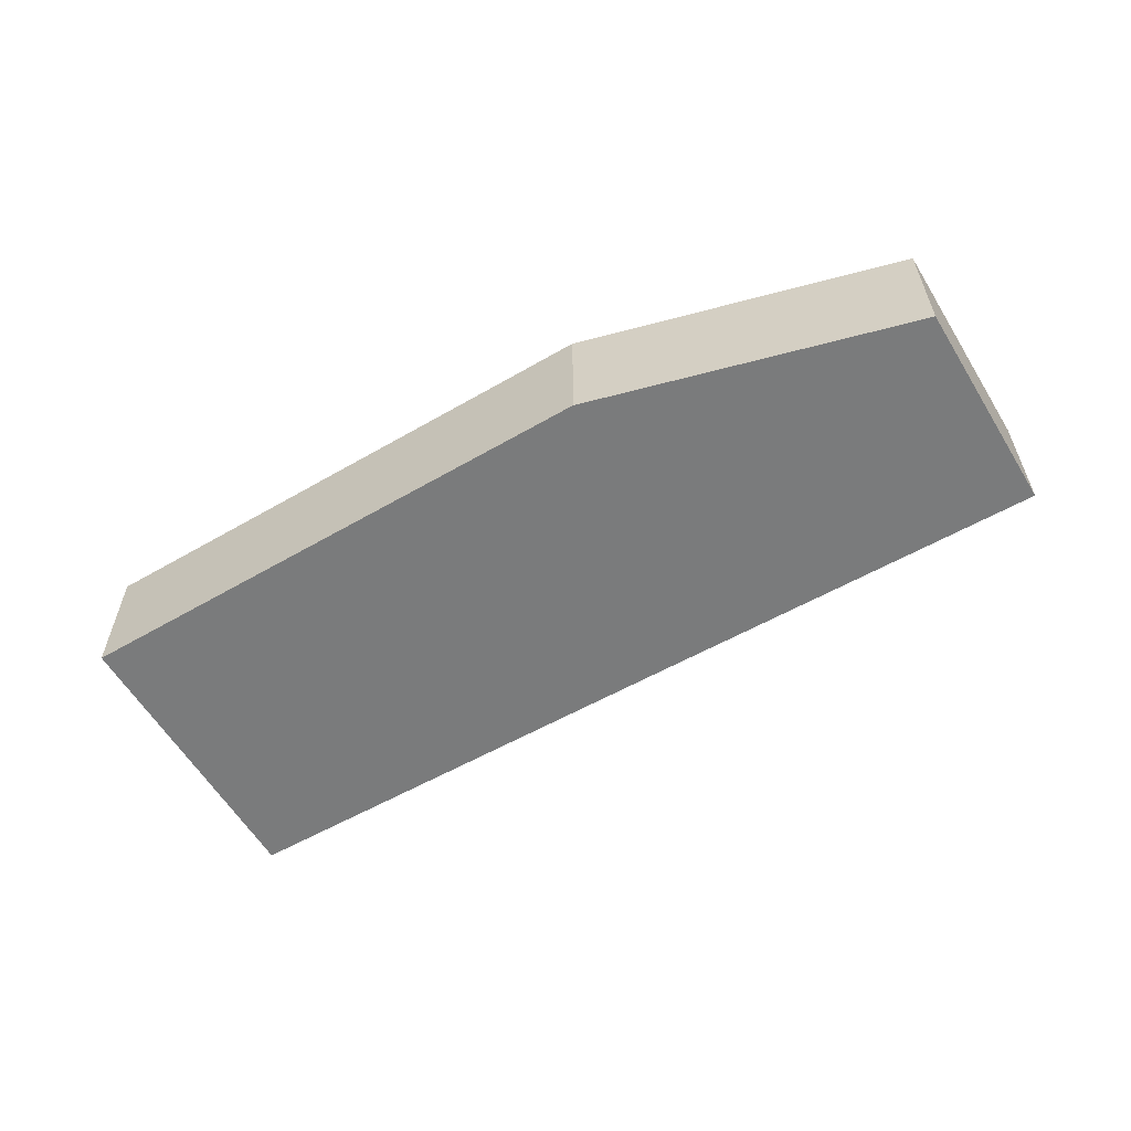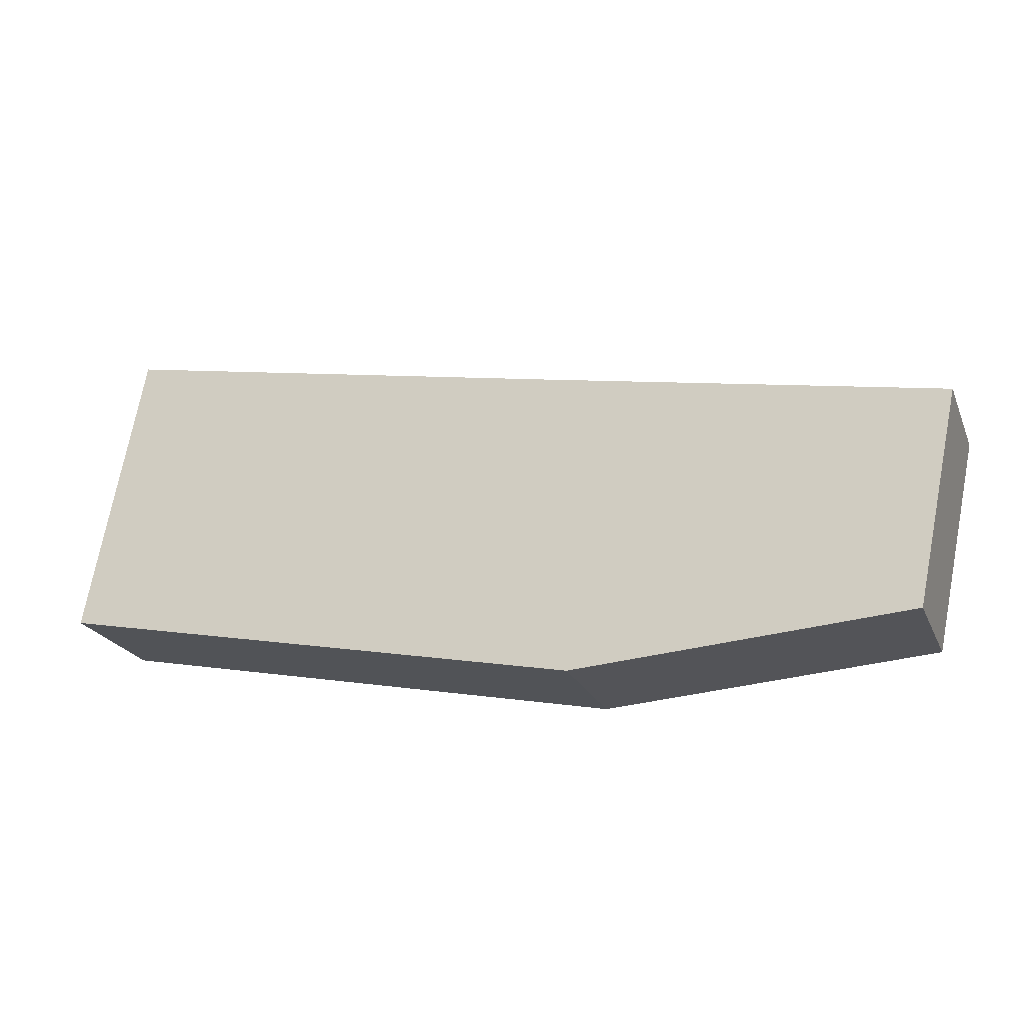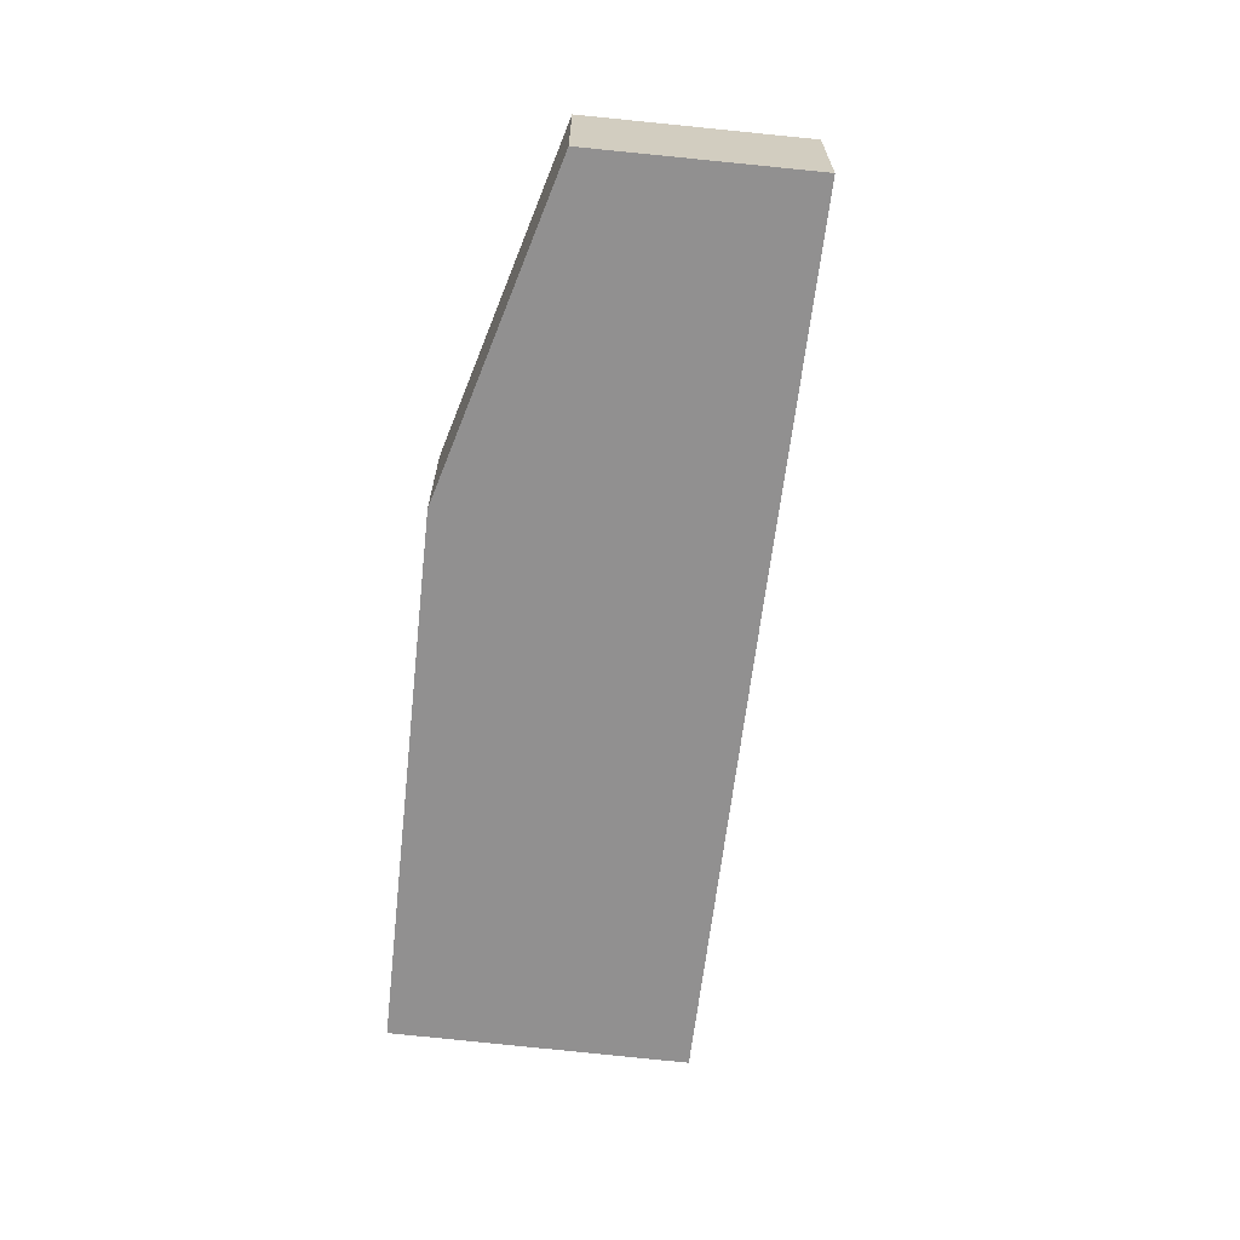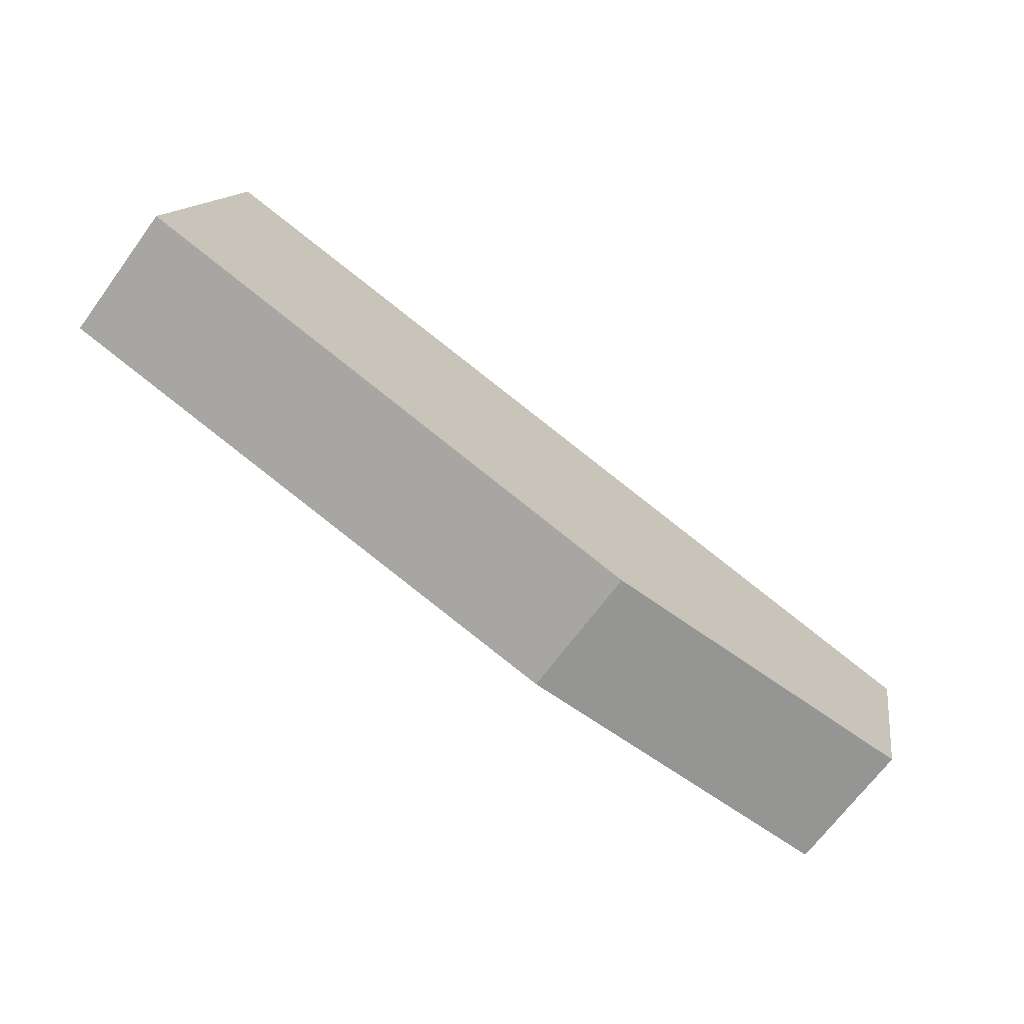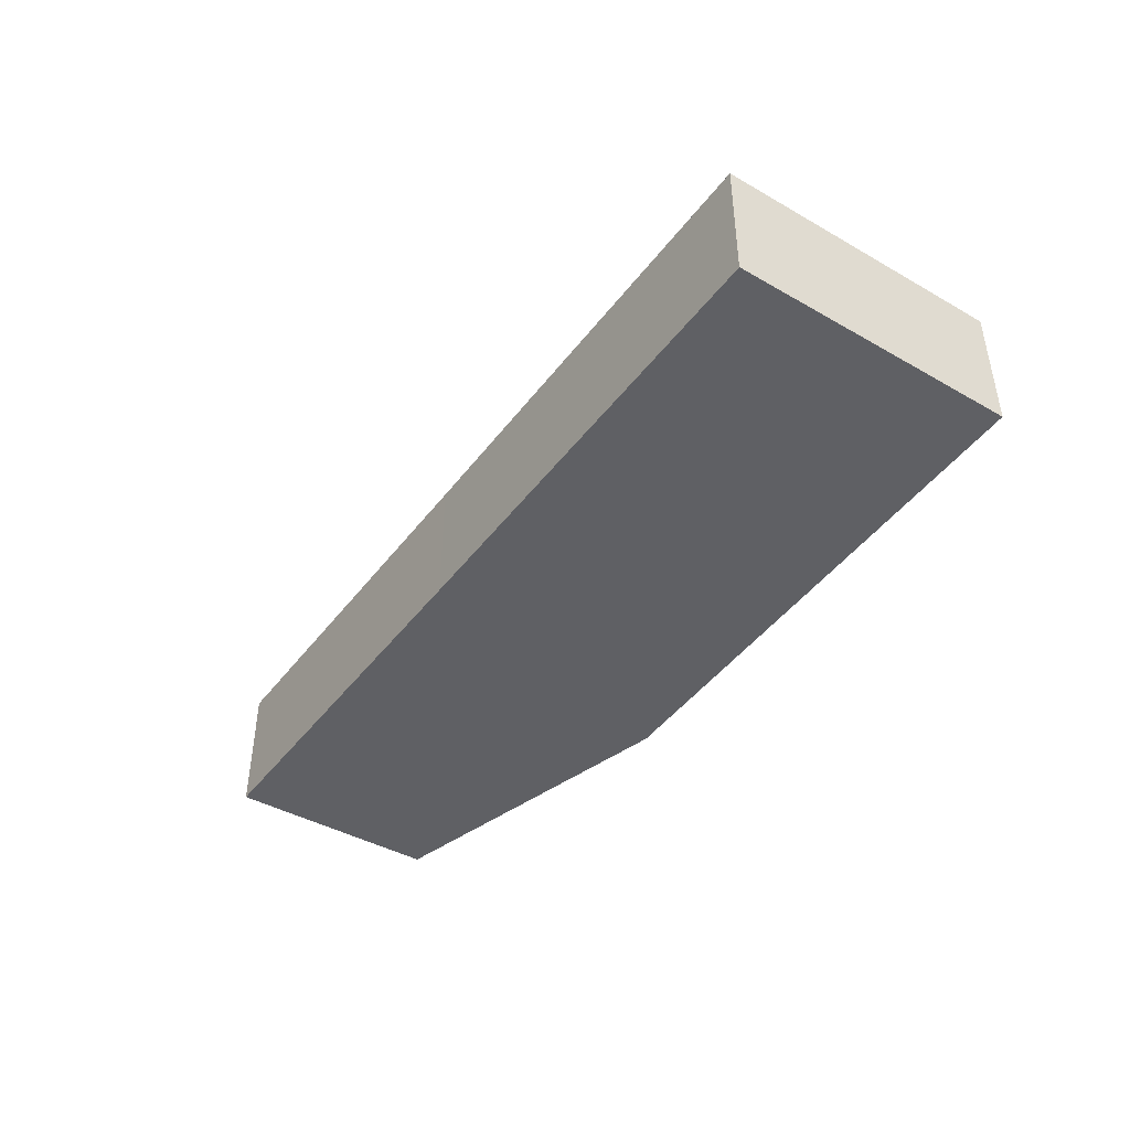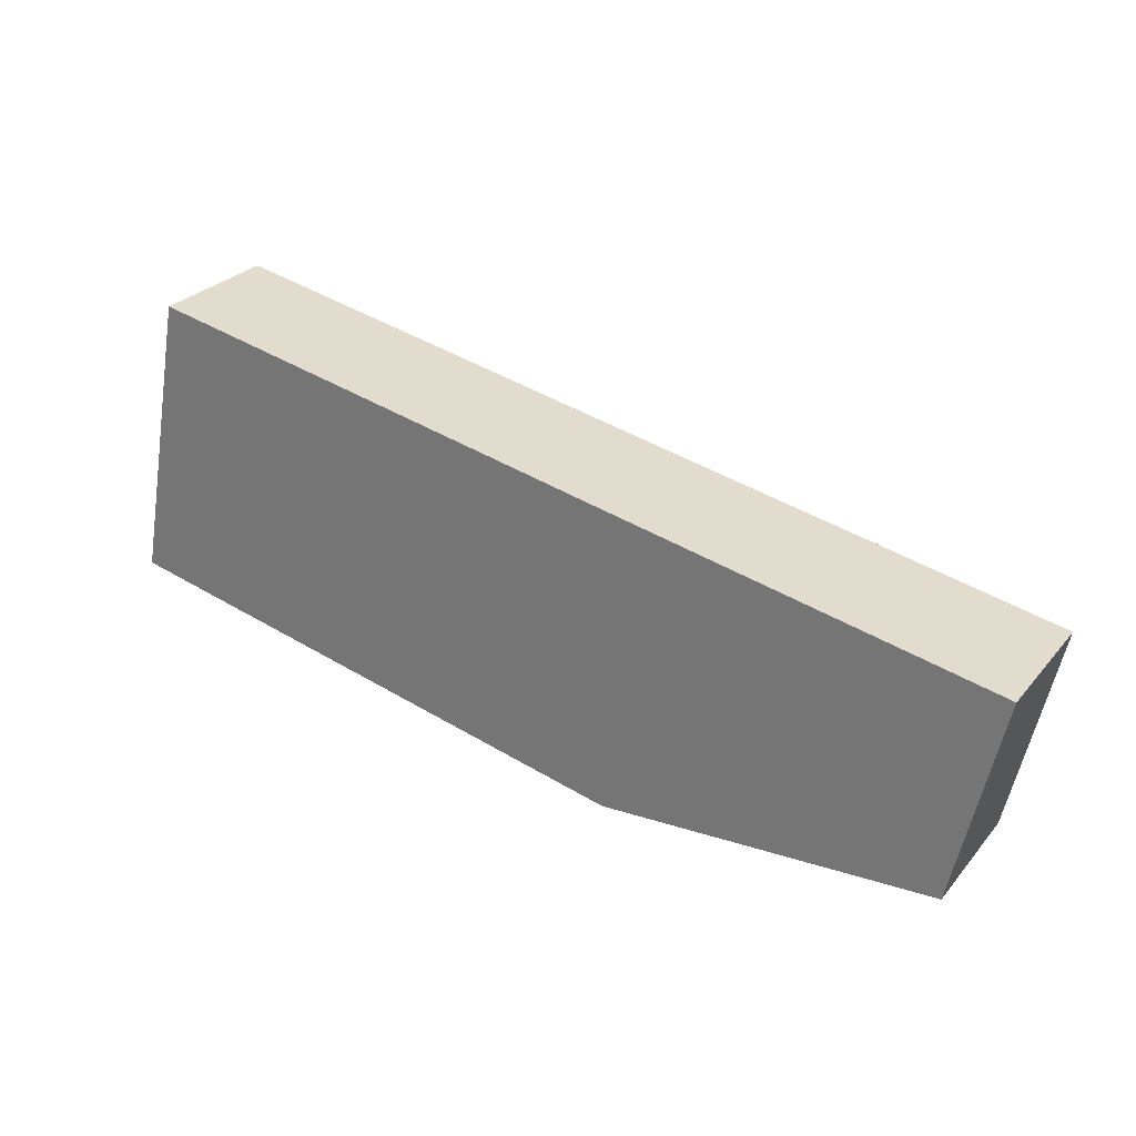
<metadata>
{"format":"obj","ext":"obj","renderer":"f3d","projection":"perspective","resolution":1024,"background":"white","views":[{"elev":-58.3,"azim":-160.6,"up":"+Y"},{"elev":-22.7,"azim":-160.8,"up":"+Z"},{"elev":-65.8,"azim":-107.8,"up":"+Y"},{"elev":-69.4,"azim":143.5,"up":"+Z"},{"elev":-43.7,"azim":44.9,"up":"+Y"},{"elev":28.0,"azim":-148.7,"up":"+Z"}]}
</metadata>
<code>
v  0 2 1.225e-16
v  5.731 2 -3.537
v  0.678 2 -3.182
v  5.963 2 1.129
v  13.8 2 -1.887
v  12.95 2 2.473
v  12.95 -1.514e-16 2.473
v  13.8 1.155e-16 -1.887
v  5.731 2.166e-16 -3.537
v  0.678 1.948e-16 -3.182
v  0 0 0
v  5.963 -6.913e-17 1.129
g defaultobject
f 1 2 3
f 2 1 4
f 2 4 5
f 5 4 6
f 7 5 6
f 5 7 8
f 8 2 5
f 2 8 9
f 9 3 2
f 3 9 10
f 10 1 3
f 1 10 11
f 4 7 6
f 7 4 12
f 12 4 1
f 12 1 11
f 9 11 10
f 11 9 12
f 12 9 8
f 12 8 7

</code>
